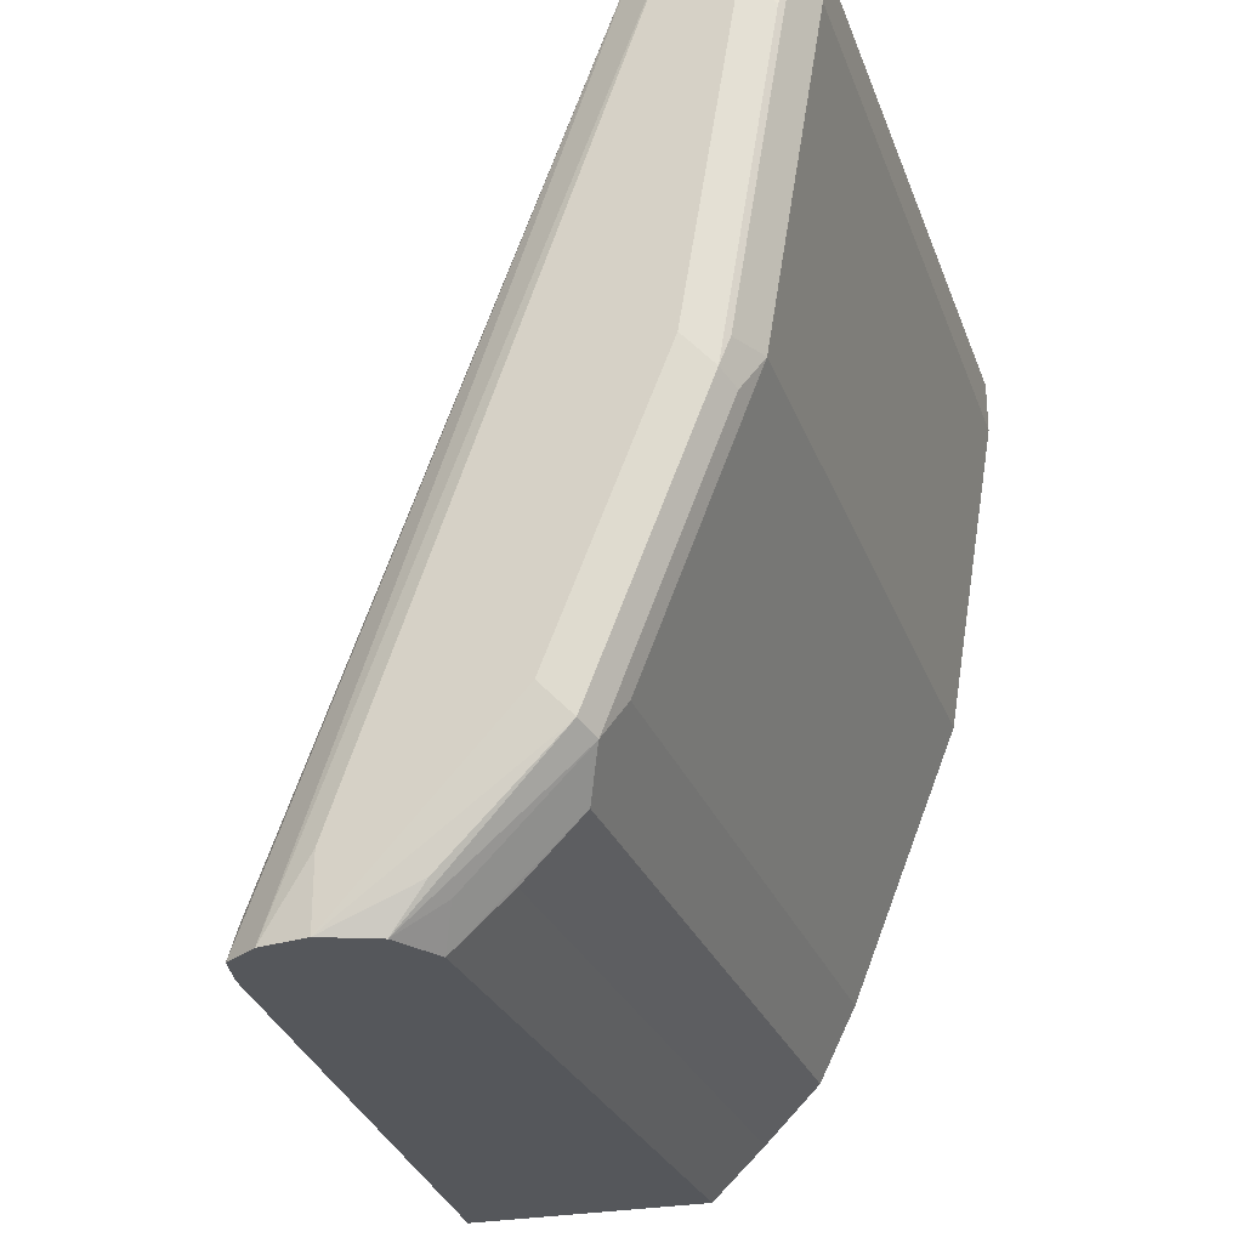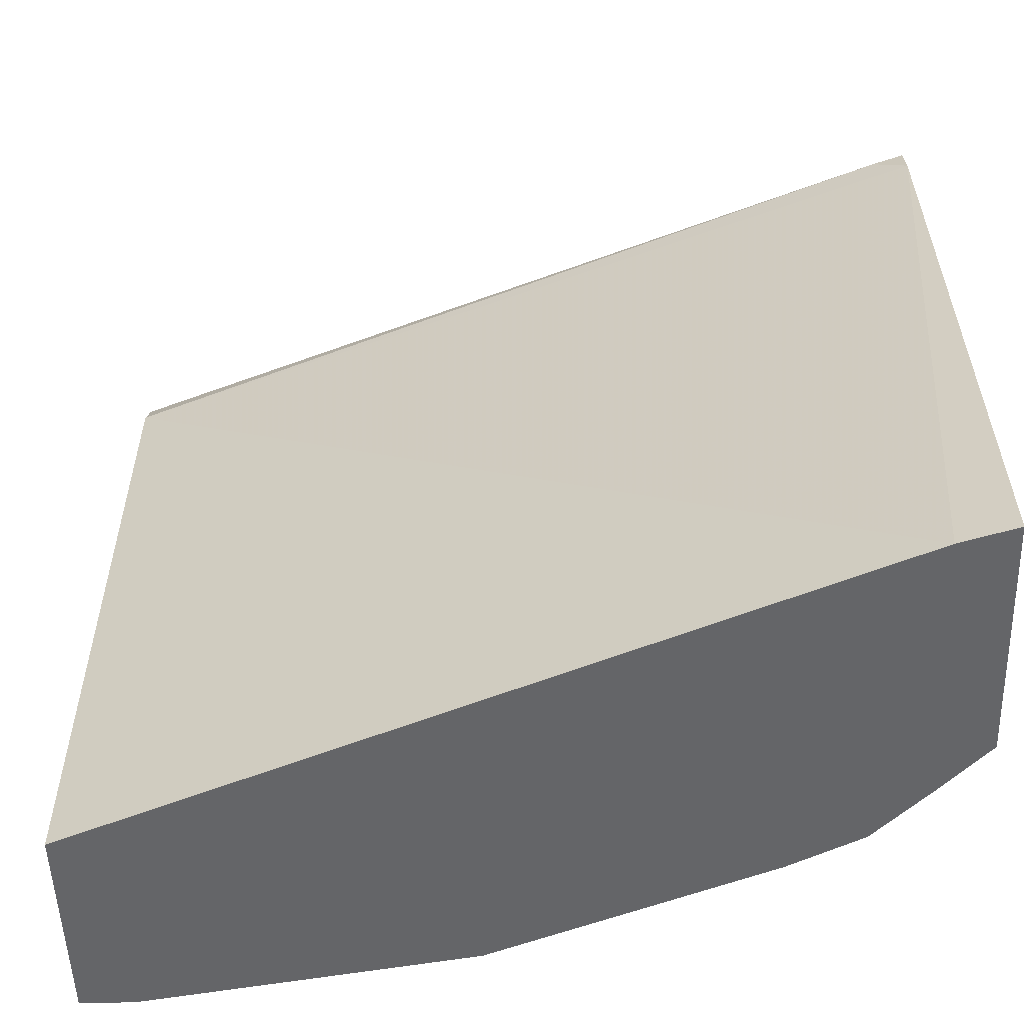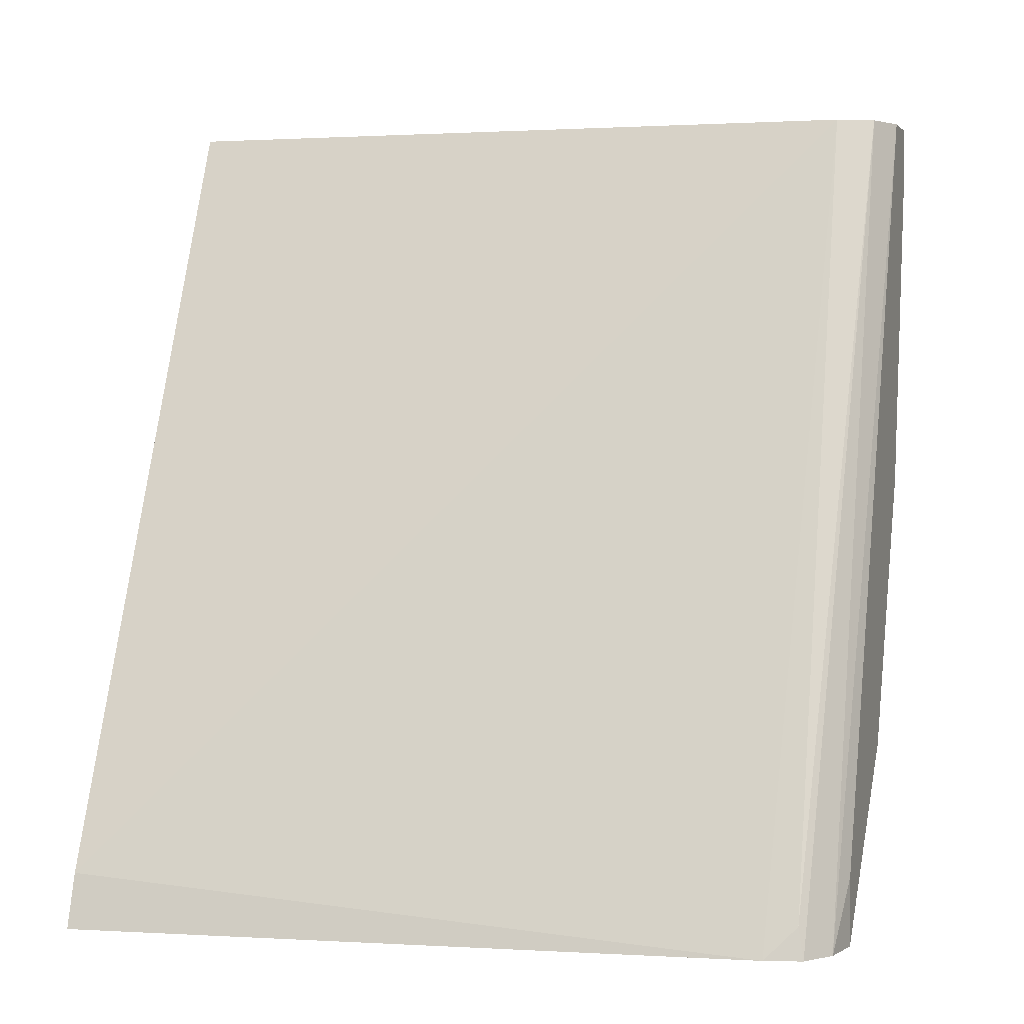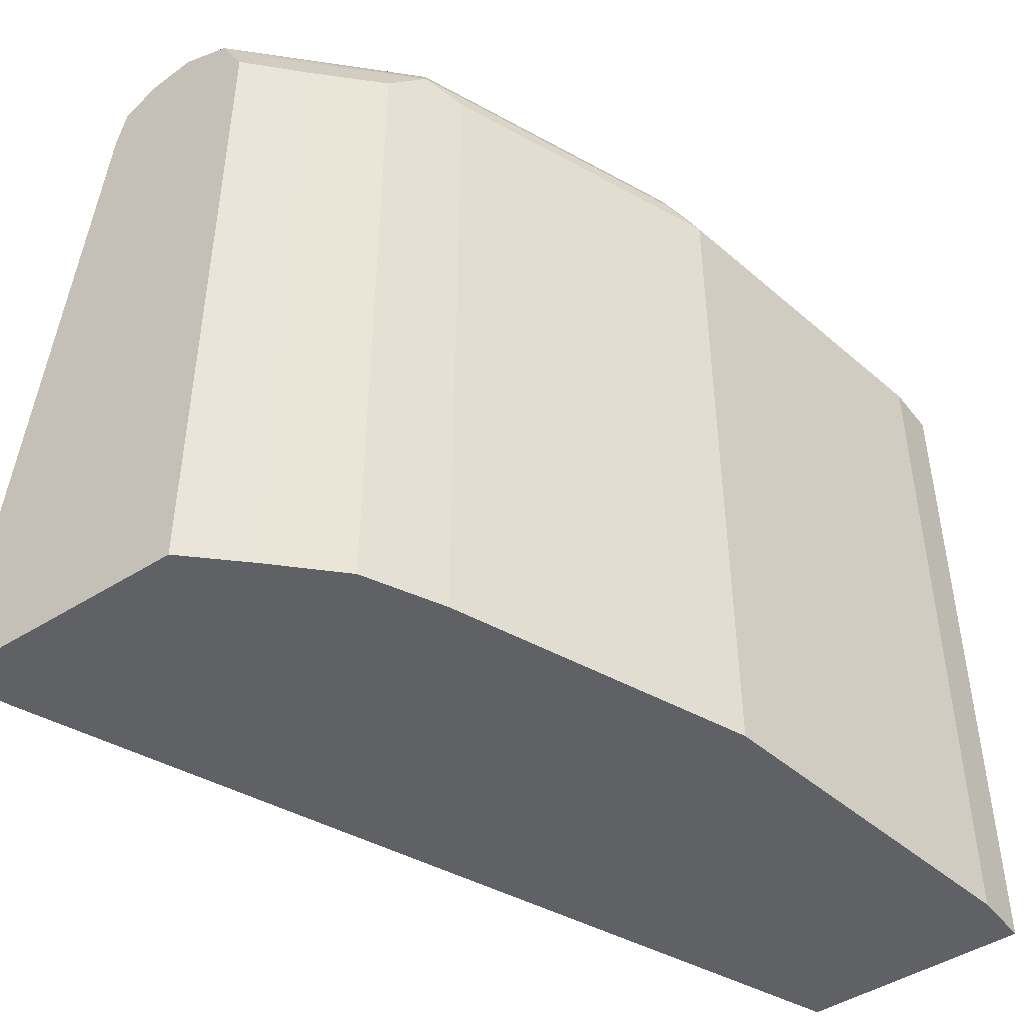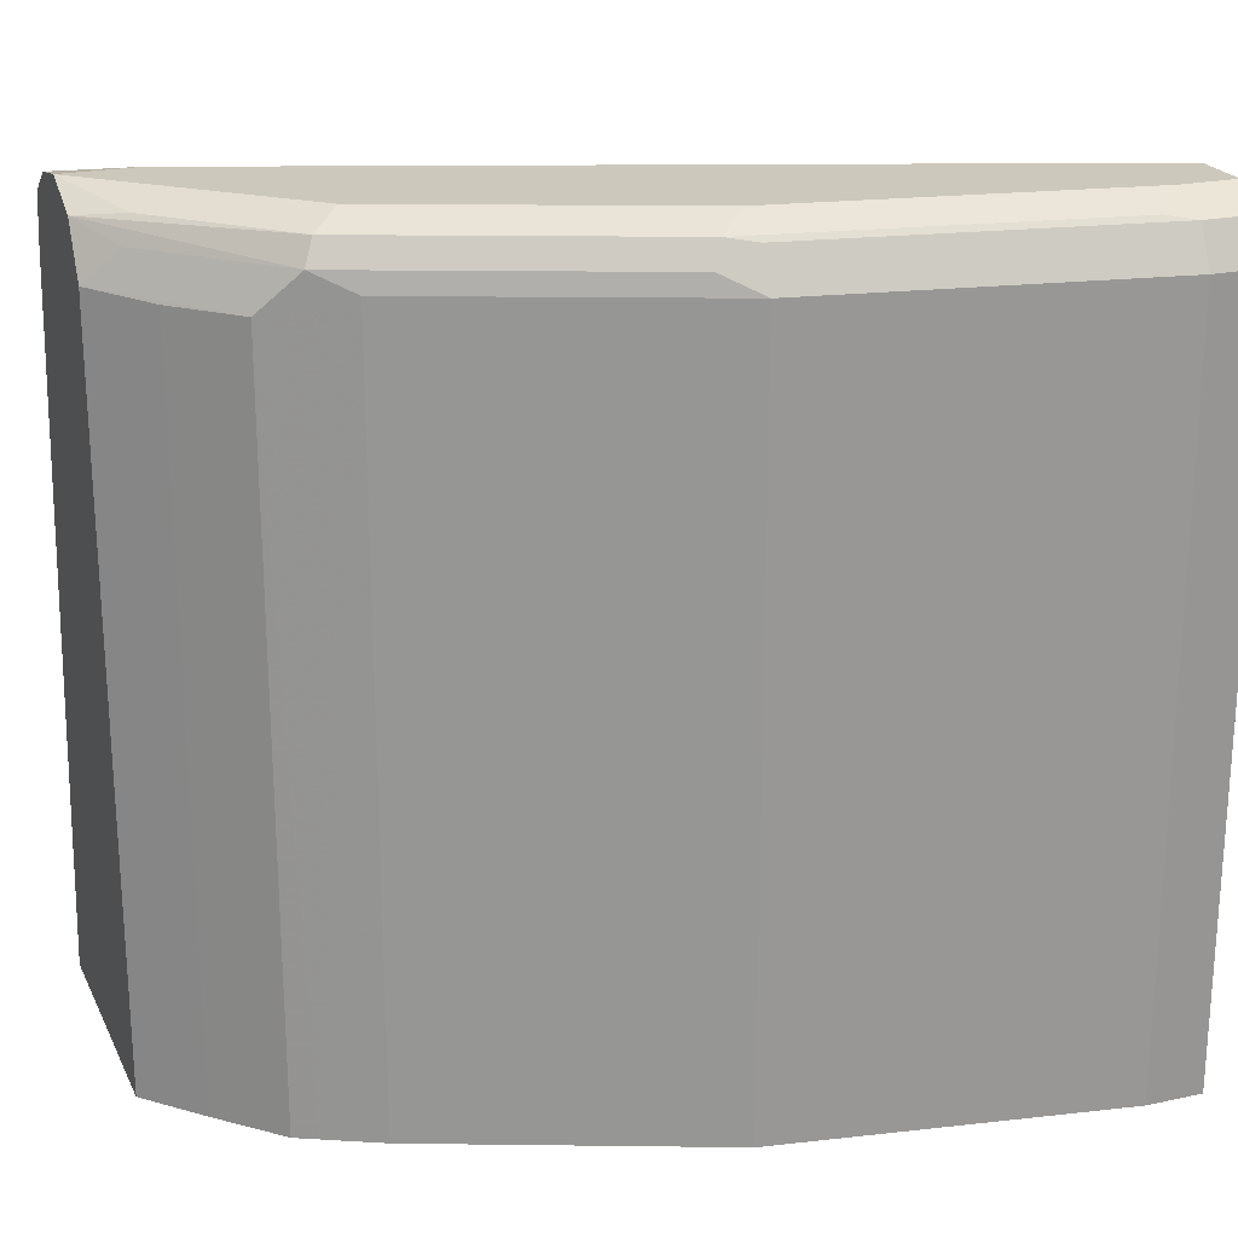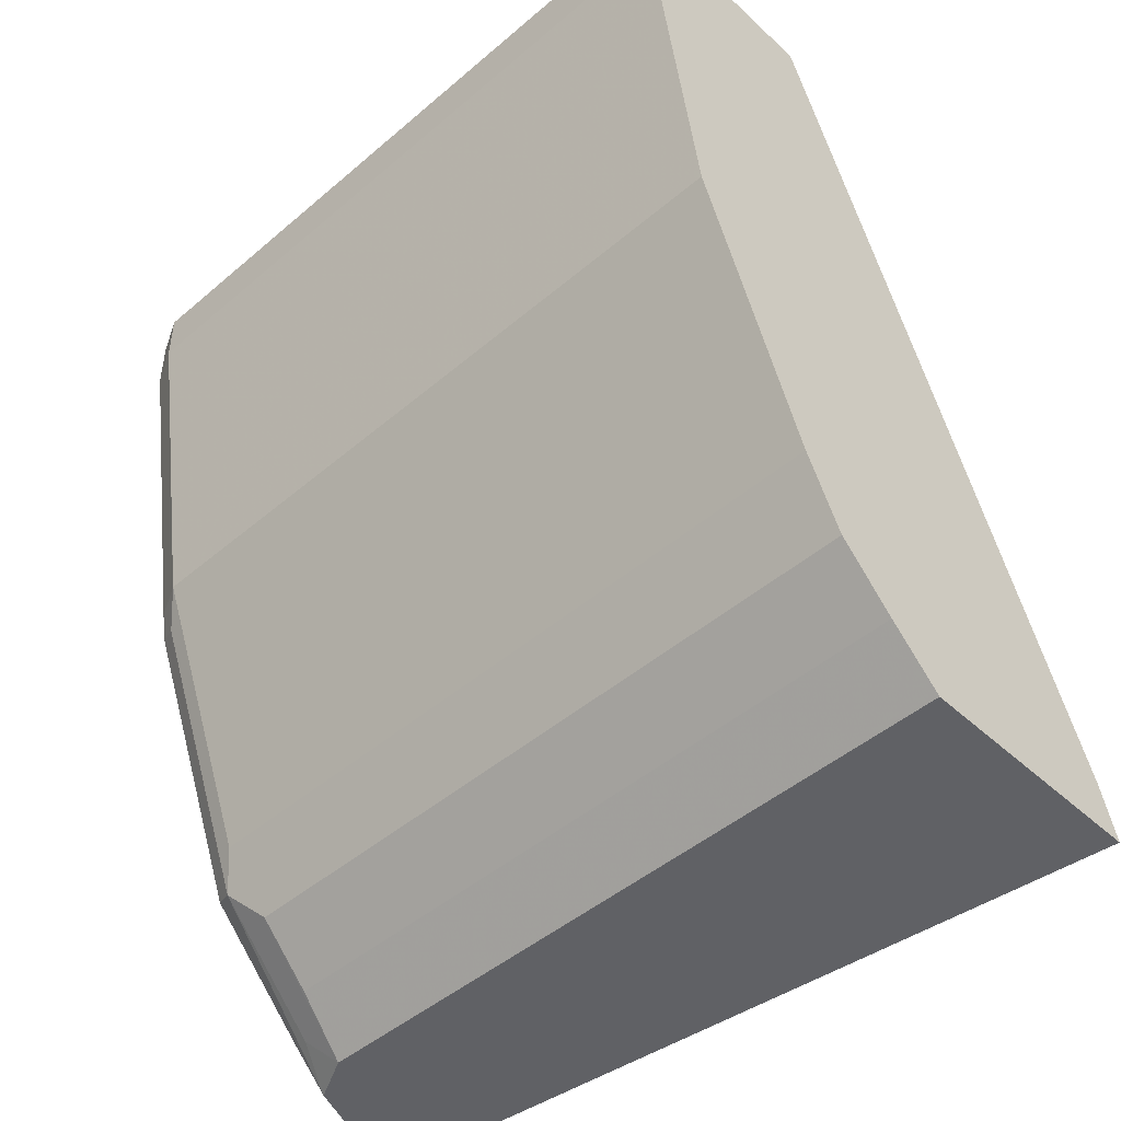
<metadata>
{"format":"obj","ext":"obj","renderer":"f3d","projection":"perspective","resolution":1024,"background":"white","views":[{"elev":-26.9,"azim":-162.4,"up":"+Z"},{"elev":-51.6,"azim":91.8,"up":"+Y"},{"elev":1.6,"azim":108.2,"up":"+Z"},{"elev":-46.3,"azim":-144.1,"up":"+Y"},{"elev":22.1,"azim":-110.6,"up":"+Y"},{"elev":-47.1,"azim":-46.1,"up":"+Z"}]}
</metadata>
<code>
v -0.3804 0.5982 -0.2844
v -0.3804 0.8355 -0.2844
v -0.2978 0.5982 -0.2844
v -0.3982 0.5982 -0.2675
v -0.3718 0.8517 -0.2844
v -0.3982 0.8337 -0.2675
v -0.4168 0.8337 -0.2489
v -0.3857 0.8461 -0.2737
v -0.3244 0.8355 -0.2844
v -0.3033 0.5982 -0.2659
v -0.4168 0.5982 -0.2489
v -0.3826 0.8539 -0.2706
v -0.3546 0.8586 -0.2844
v -0.4231 0.8461 -0.2364
v -0.4199 0.8539 -0.2333
v -0.4204 0.5982 -0.2417
v -0.4293 0.8399 -0.224
v -0.3276 0.8482 -0.2844
v -0.3297 0.8461 -0.2737
v -0.4293 0.8399 -0.0001781
v -0.4125 0.5982 -0.0001781
v -0.3546 0.8586 -0.2613
v -0.3388 0.8557 -0.2844
v -0.4106 0.8586 -0.224
v -0.4604 0.8461 -0.1431
v -0.4573 0.8539 -0.14
v -0.4293 0.5982 -0.224
v -0.4666 0.8399 -0.1307
v -0.4355 0.8523 -0.0001781
v -0.4853 0.5982 -0.0001781
v -0.4479 0.8586 -0.0001781
v -0.4479 0.8586 -0.1307
v -0.4604 0.8523 -0.1307
v -0.479 0.8523 -0.01868
v -0.4759 0.8539 -0.028
v -0.4666 0.8586 -0.01868
v -0.4666 0.5982 -0.1307
v -0.4853 0.8399 -0.01868
v -0.4853 0.5982 -0.01868
v -0.4853 0.8399 -0.0001781
v -0.4666 0.8586 -0.0001781
v -0.4791 0.8522 -0.0001781
v -0.479 0.8523 -0.0001781
f 20 43 42
f 18 23 29
f 20 41 43
f 20 31 41
f 20 29 31
f 19 29 20
f 18 29 19
f 20 42 40
f 15 26 24
f 17 27 37
f 16 27 17
f 14 26 15
f 14 25 26
f 14 28 25
f 14 17 28
f 20 40 30
f 13 31 22
f 17 37 28
f 20 30 21
f 28 39 38
f 23 31 29
f 13 41 31
f 34 43 41
f 34 42 43
f 34 38 42
f 34 36 35
f 33 38 34
f 30 38 39
f 30 40 38
f 28 38 33
f 28 37 39
f 26 36 32
f 26 35 36
f 26 34 35
f 26 33 34
f 26 28 33
f 25 28 26
f 24 26 32
f 22 31 23
f 13 36 41
f 1 11 4
f 13 24 32
f 1 6 2
f 1 4 6
f 1 16 11
f 1 27 16
f 1 37 27
f 1 39 37
f 1 30 39
f 1 21 30
f 1 10 21
f 1 3 10
f 1 9 3
f 1 18 9
f 1 23 18
f 1 13 23
f 1 5 13
f 1 2 5
f 34 41 36
f 2 6 7
f 13 32 36
f 2 7 8
f 3 9 10
f 13 15 24
f 13 22 23
f 12 15 13
f 10 20 21
f 9 20 10
f 9 19 20
f 9 18 19
f 7 14 8
f 7 17 14
f 7 16 17
f 7 11 16
f 5 15 12
f 5 14 15
f 5 8 14
f 5 12 13
f 4 7 6
f 4 11 7
f 2 8 5
f 38 40 42

</code>
